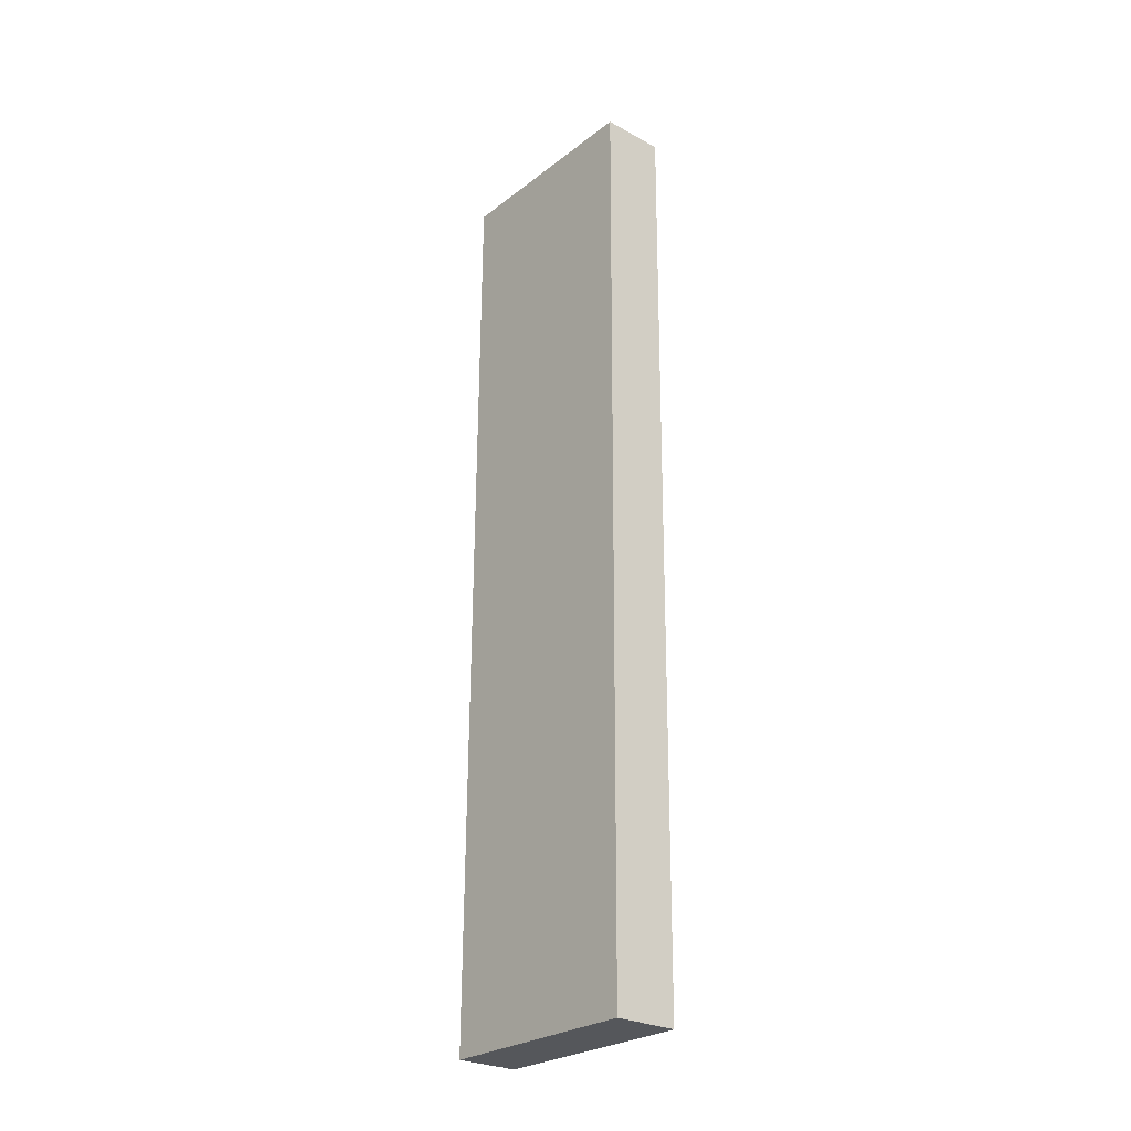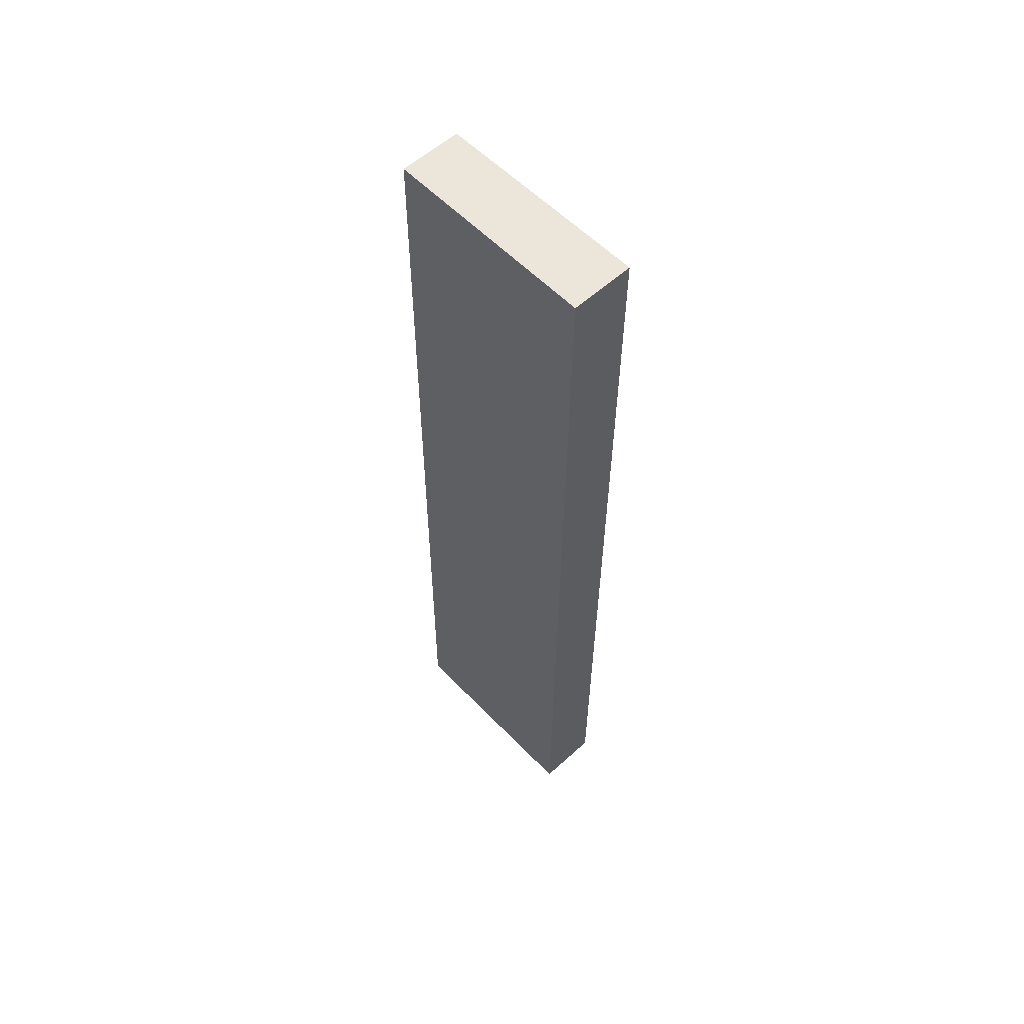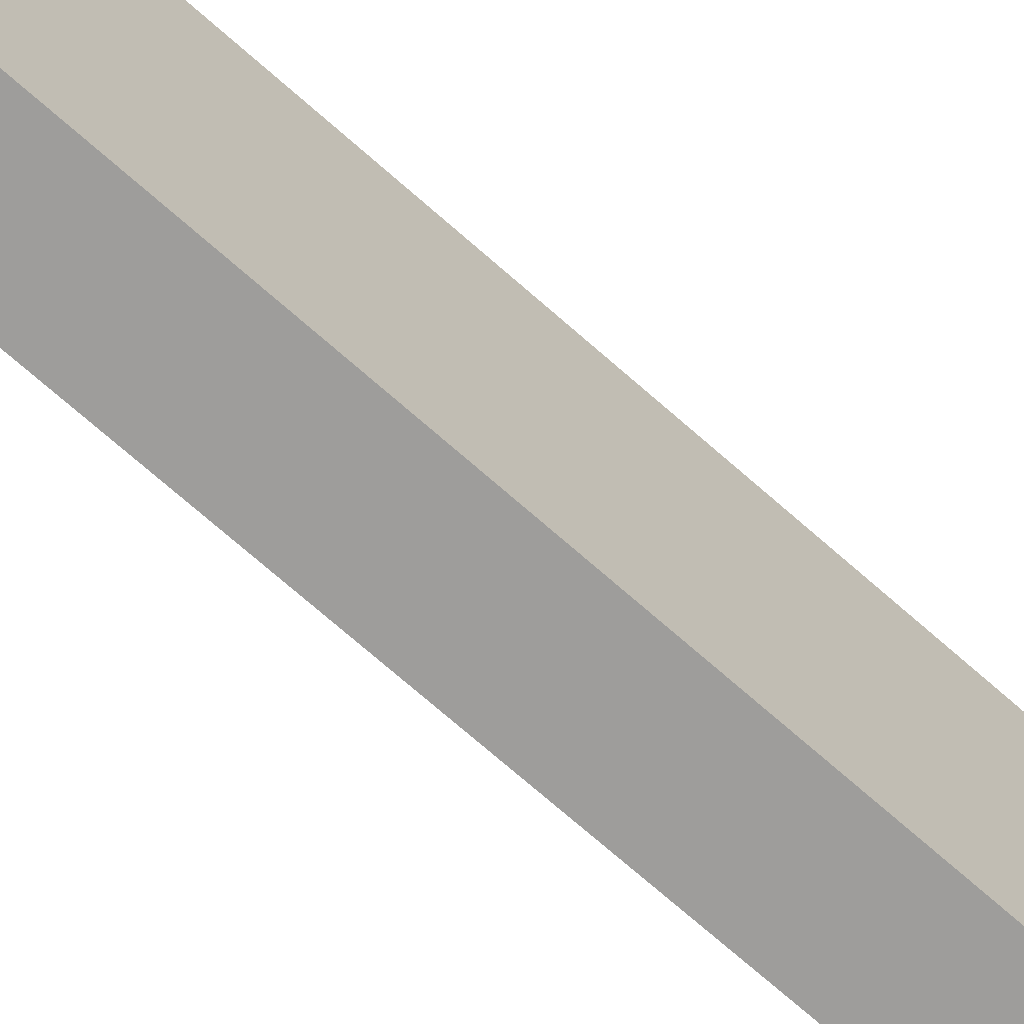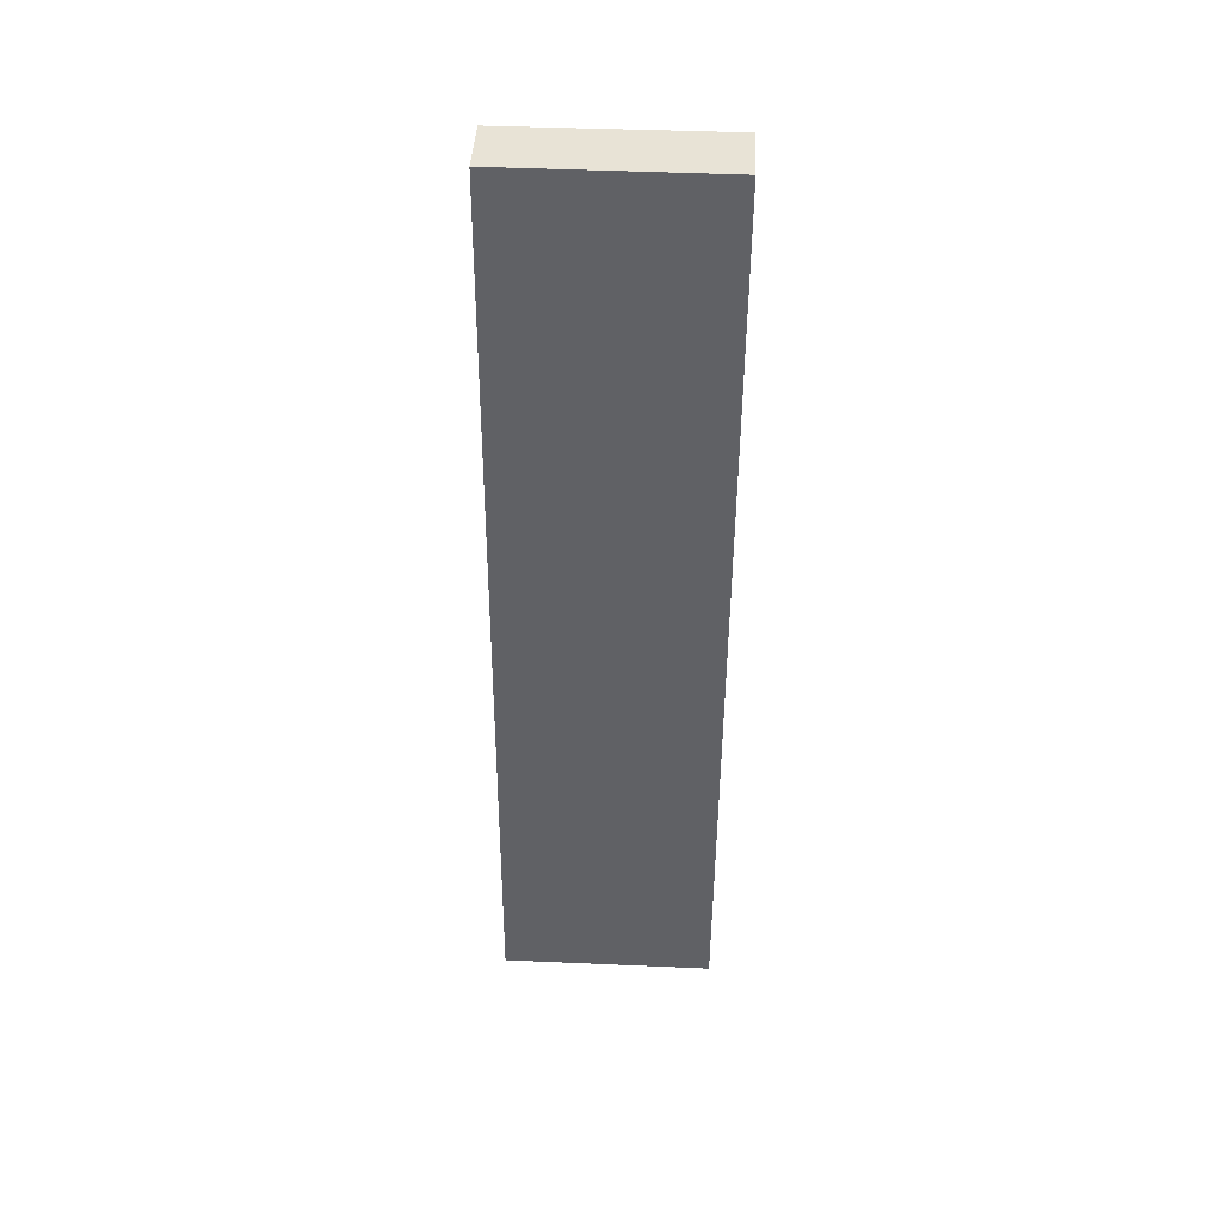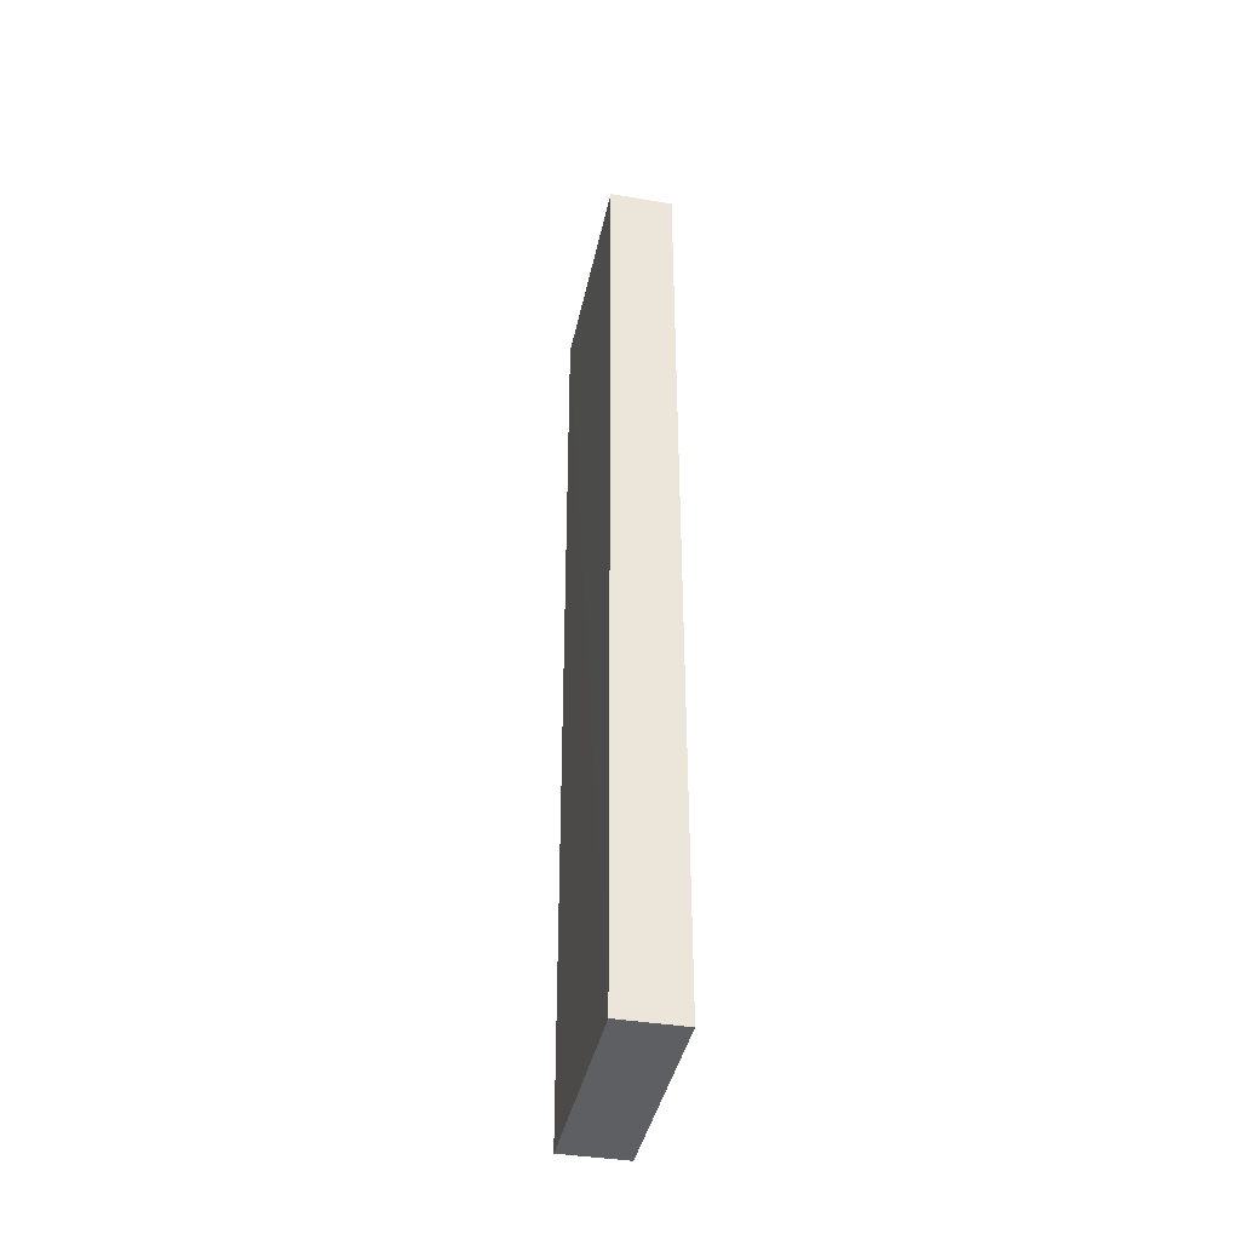
<metadata>
{"format":"obj","ext":"obj","renderer":"f3d","projection":"perspective","resolution":1024,"background":"white","views":[{"elev":-26.9,"azim":139.8,"up":"+Y"},{"elev":57.2,"azim":136.7,"up":"+Y"},{"elev":-70.4,"azim":48.5,"up":"+Z"},{"elev":41.7,"azim":92.8,"up":"+Y"},{"elev":-40.4,"azim":-11.6,"up":"+Y"}]}
</metadata>
<code>
v -0.04763 0.0009583 0.02004
v -0.04763 0.0009467 0.01791
v -0.05166 0.0009633 0.02004
v -0.04758 -0.05952 0.02037
v -0.04758 -0.05959 0.007002
v -0.04763 0.0009086 0.0109
v -0.05175 0.0008882 0.006223
v -0.05175 0.0008823 0.00622
v -0.05166 0.0008271 0.02004
v -0.05166 -0.05951 0.02037
v -0.04758 -0.05959 0.006549
v -0.04763 0.0008893 0.007346
v -0.05175 0.0008882 0.00622
v -0.05166 -0.02687 0.02019
v -0.05166 -0.01835 0.02014
v -0.05166 -0.002666 0.02006
v -0.05166 -0.001298 0.02005
v -0.05166 0.0004542 0.02004
v -0.05172 -0.05797 0.00654
v -0.05166 -0.05786 0.02036
v -0.05166 -0.04083 0.02027
v -0.05172 -0.0592 0.006547
v -0.05171 -0.05959 0.006549
v -0.04763 0.0008832 0.00622
f 1 2 6
f 1 6 12
f 1 12 24
f 1 24 13
f 1 13 7
f 1 7 3
f 1 3 9
f 1 9 18
f 1 18 17
f 1 17 16
f 1 16 15
f 1 15 14
f 1 14 21
f 1 21 20
f 1 20 10
f 1 10 4
f 1 4 5
f 1 5 2
f 2 5 6
f 3 7 8
f 3 8 9
f 4 10 23
f 4 23 11
f 4 11 5
f 5 11 24
f 5 24 12
f 5 12 6
f 7 13 8
f 8 14 15
f 8 15 16
f 8 16 17
f 8 17 18
f 8 18 9
f 8 13 24
f 8 24 11
f 8 11 23
f 8 23 22
f 8 22 19
f 8 19 10
f 8 10 20
f 8 20 21
f 8 21 14
f 10 19 22
f 10 22 23

</code>
